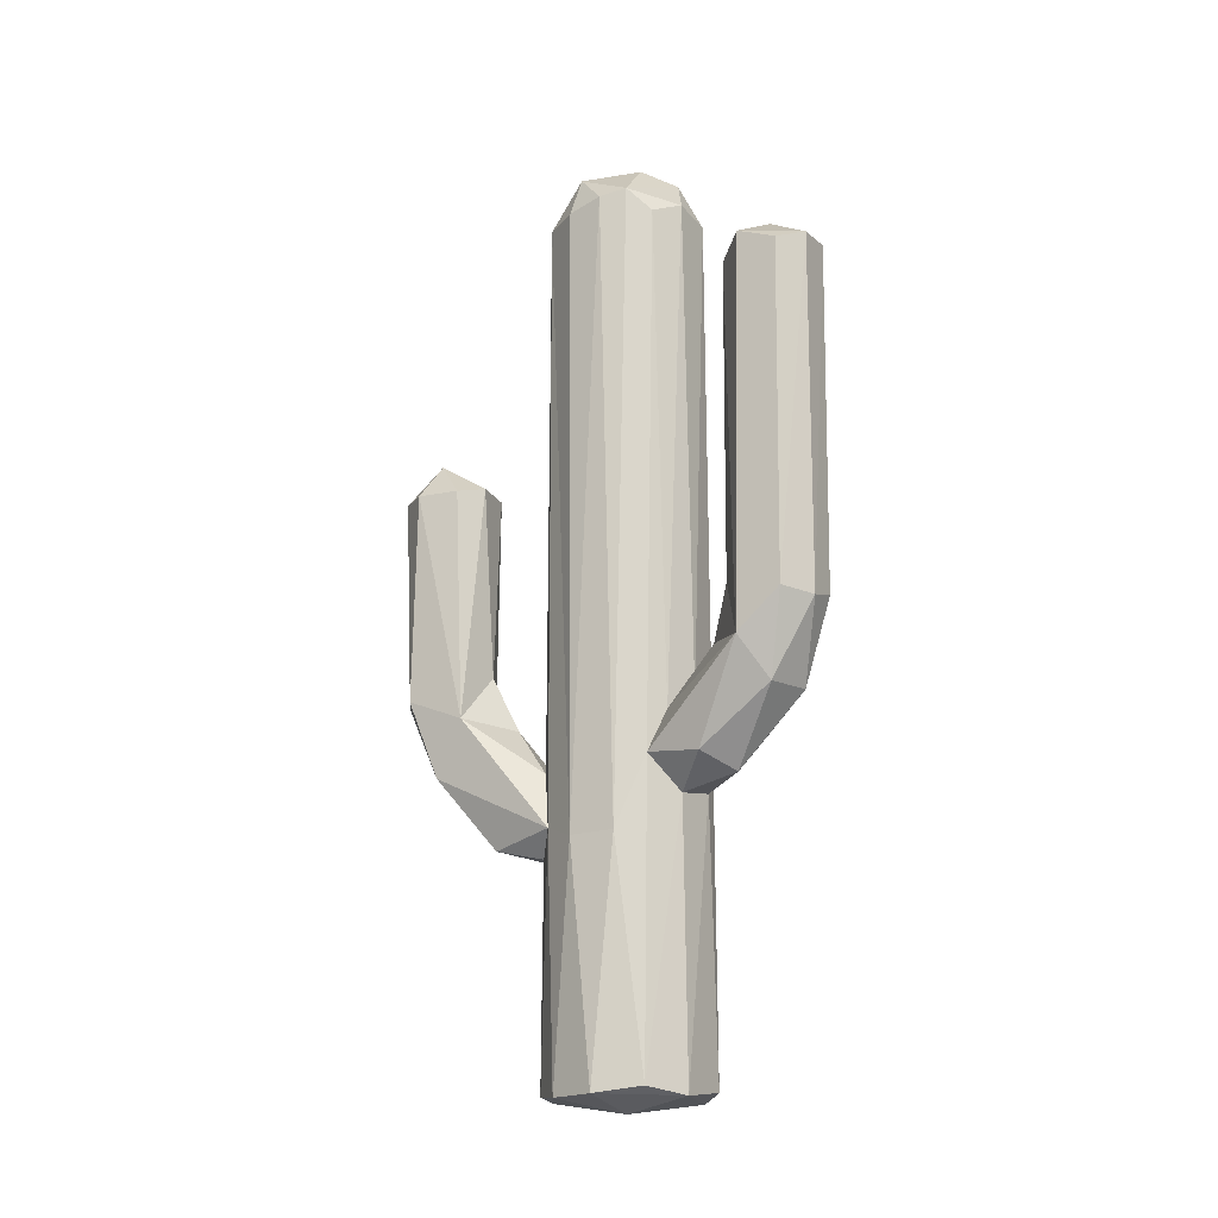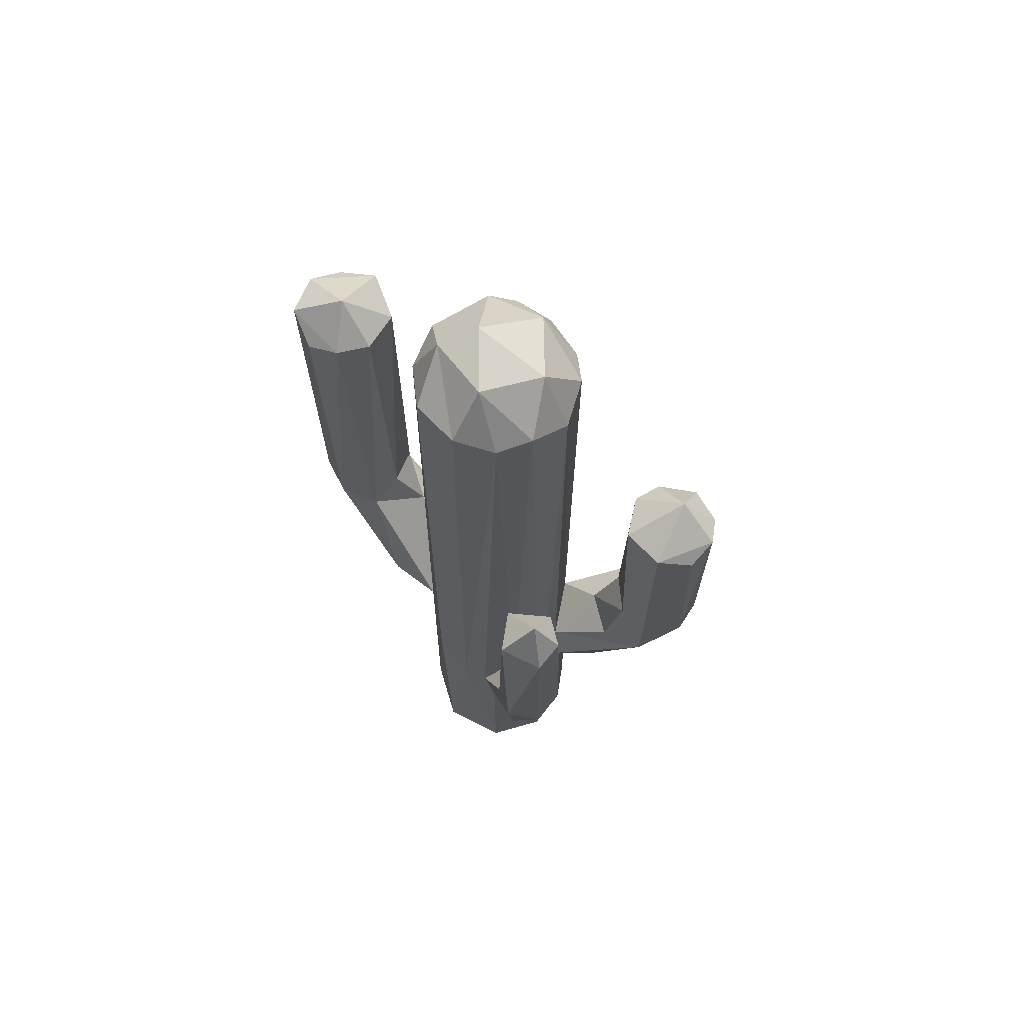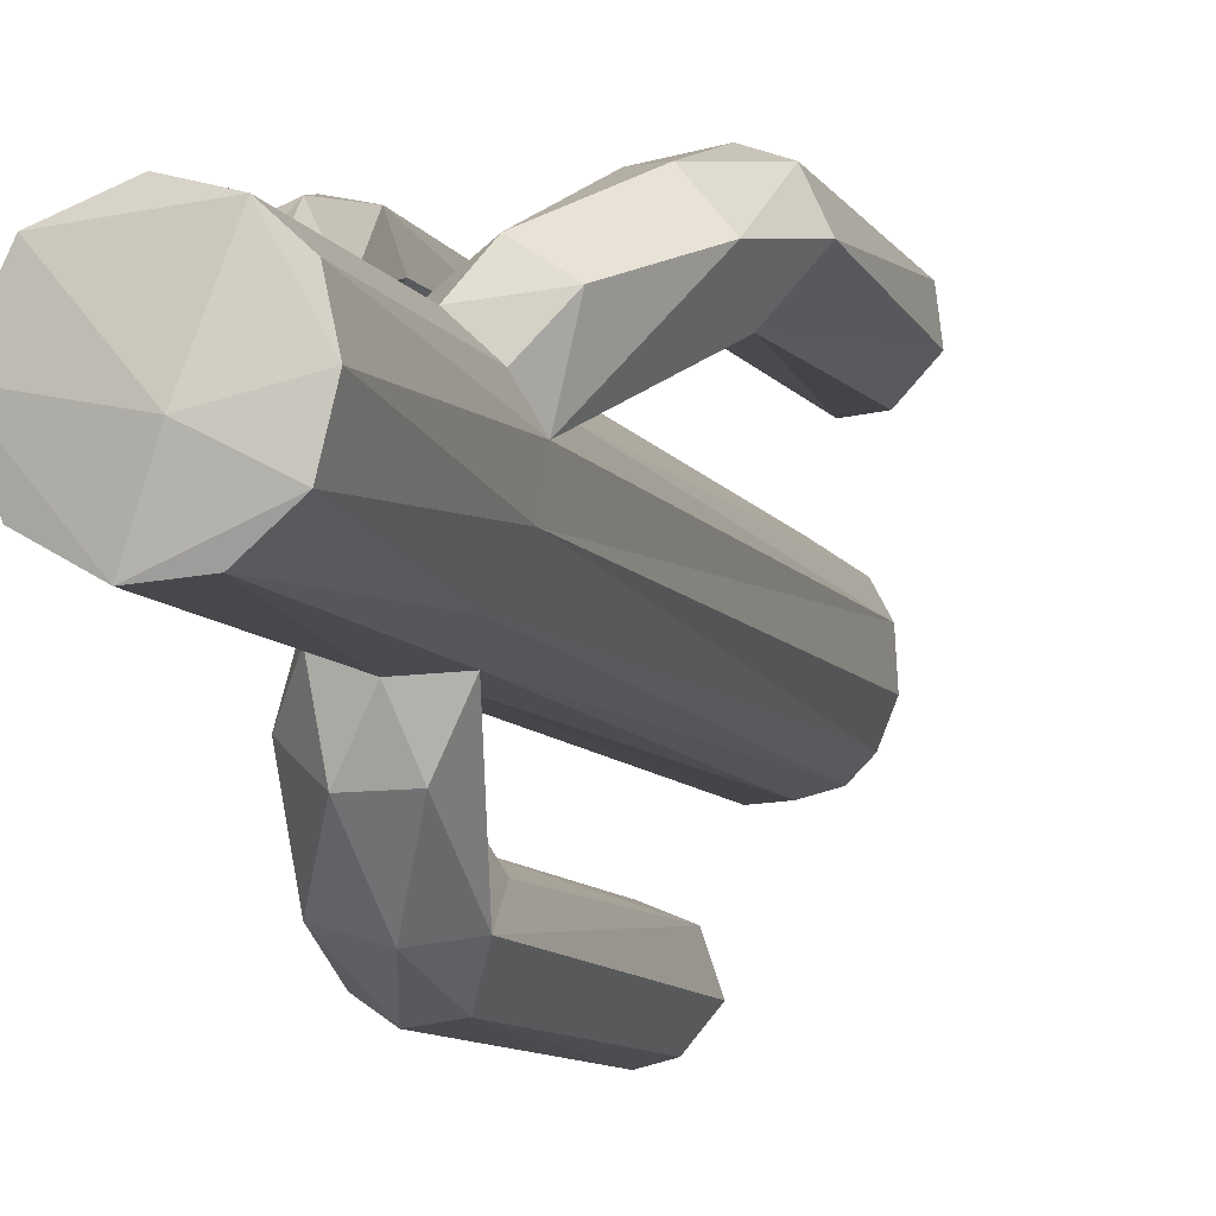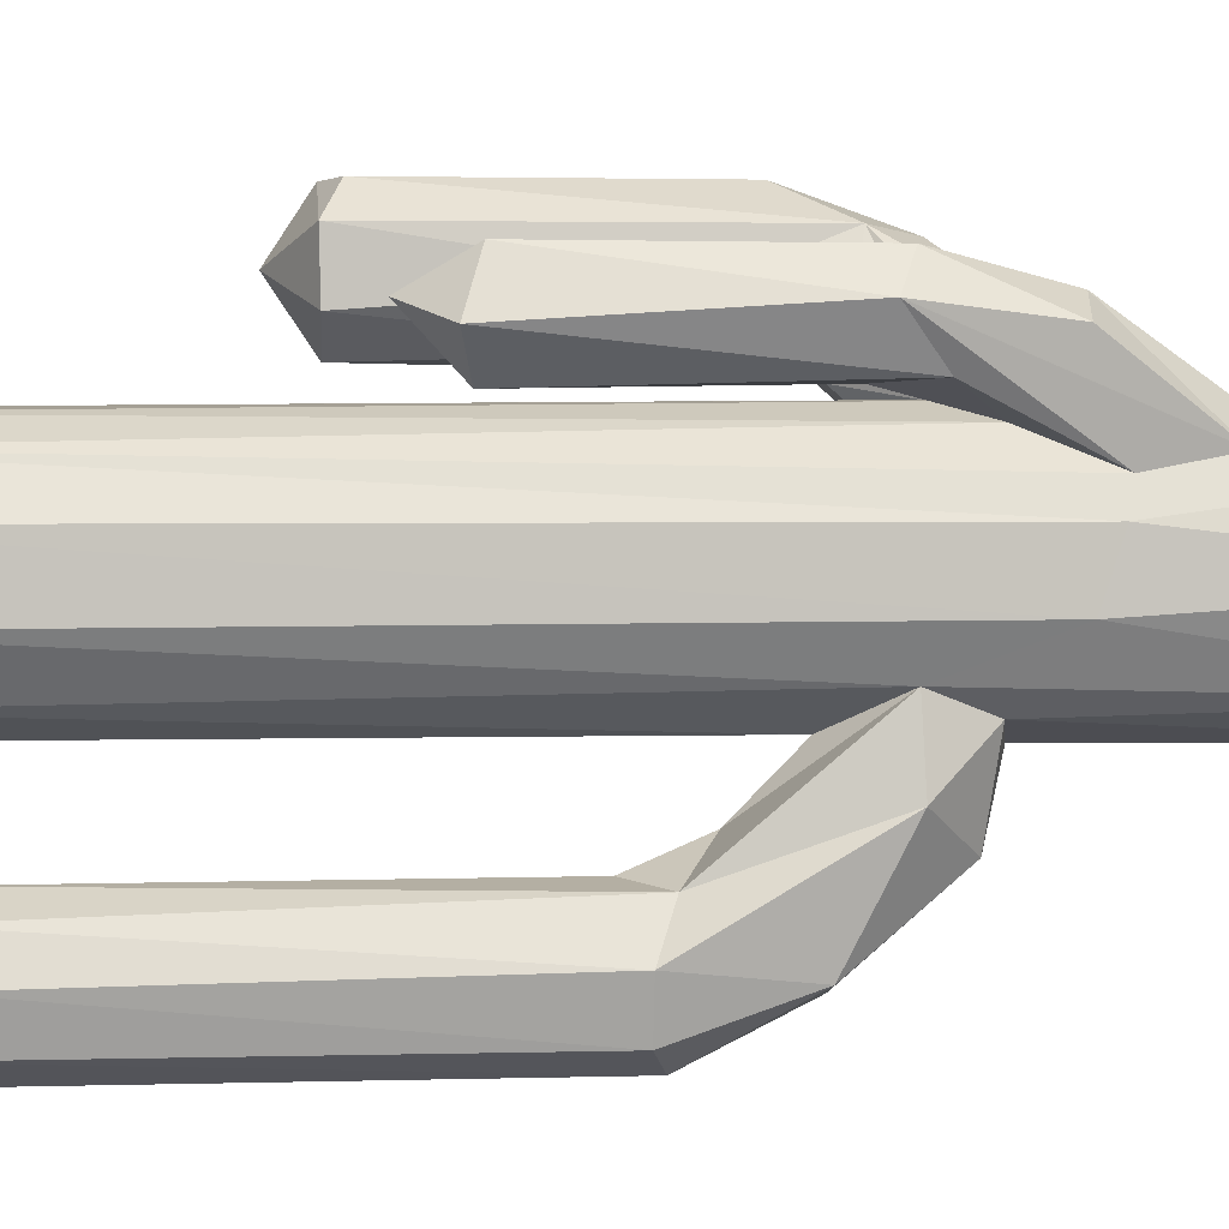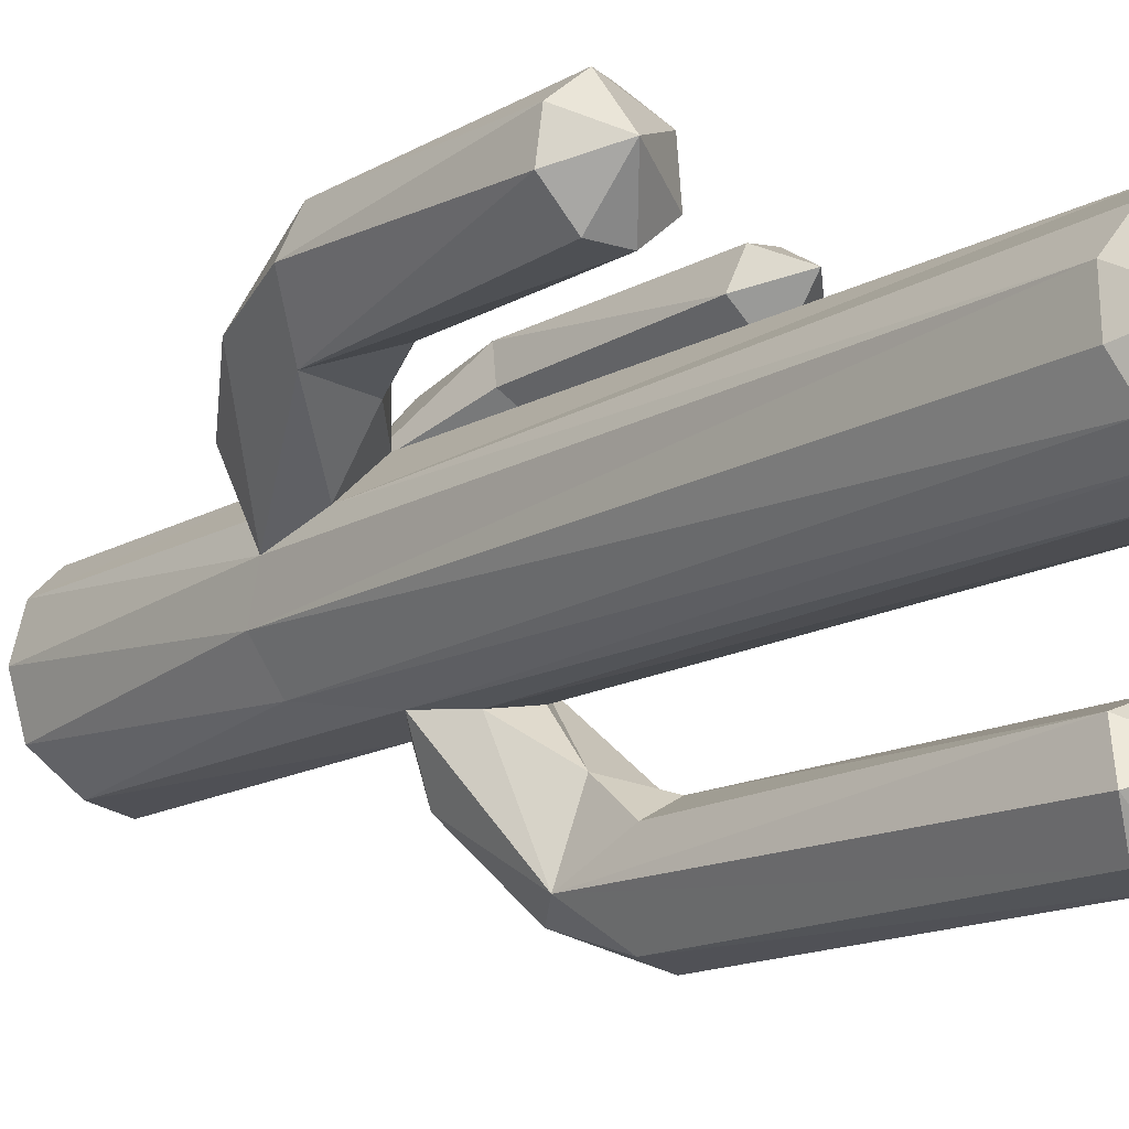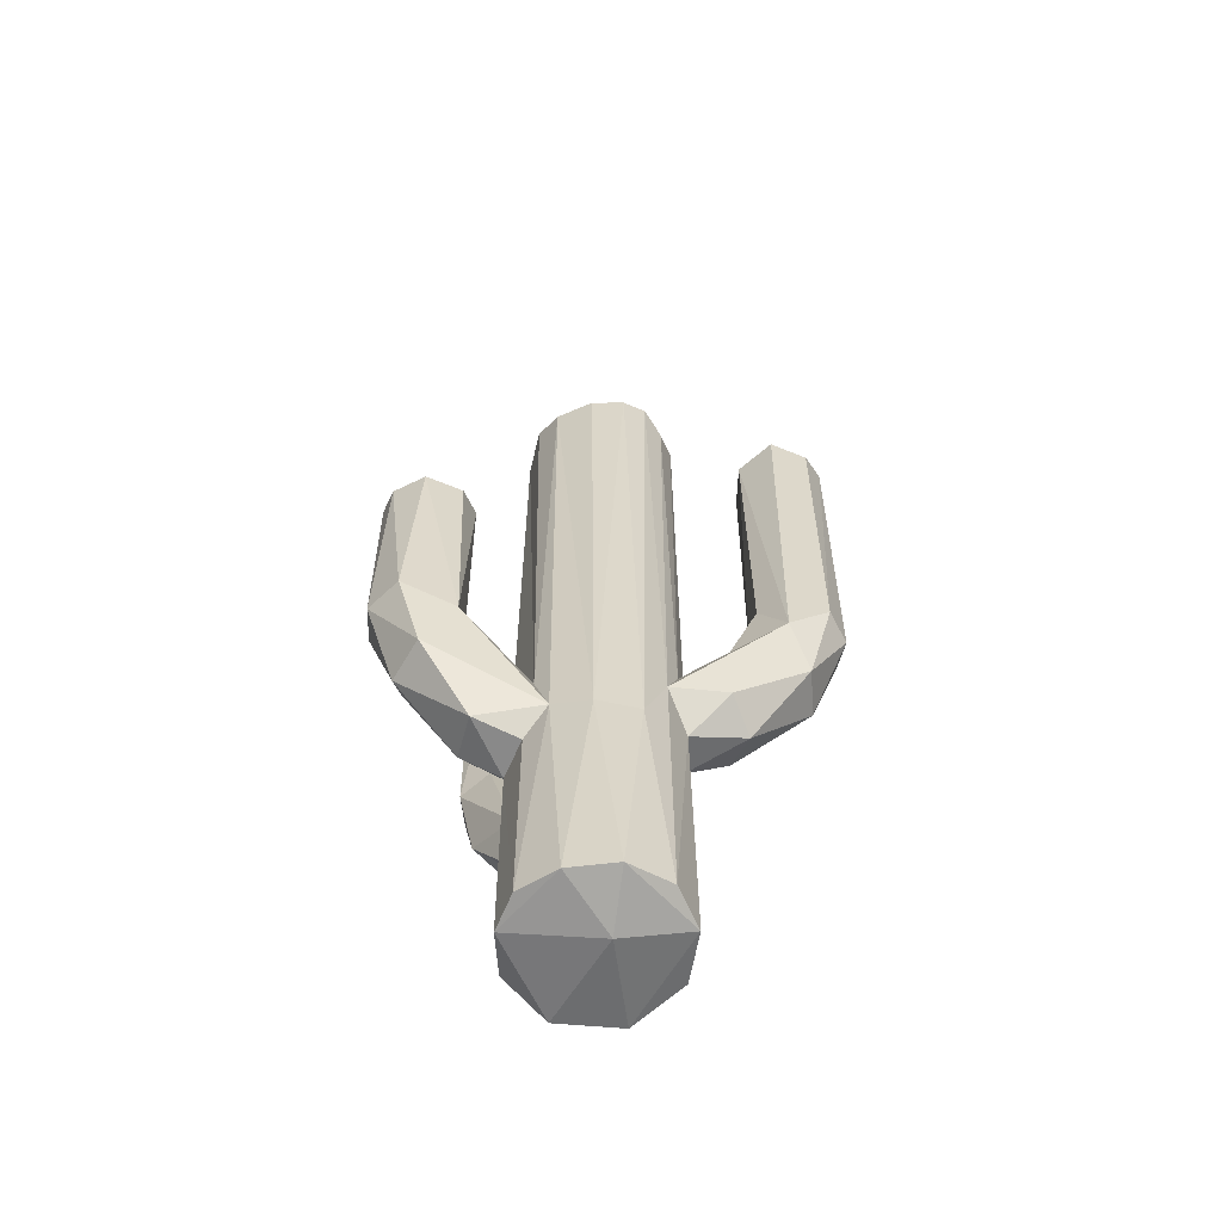
<metadata>
{"format":"obj","ext":"obj","renderer":"f3d","projection":"perspective","resolution":1024,"background":"white","views":[{"elev":-15.5,"azim":150.5,"up":"+Y"},{"elev":66.5,"azim":-36.8,"up":"+Y"},{"elev":-8.8,"azim":18.3,"up":"+Z"},{"elev":7.3,"azim":-91.6,"up":"+Z"},{"elev":-15.6,"azim":138.9,"up":"+Z"},{"elev":-60.5,"azim":110.1,"up":"+Y"}]}
</metadata>
<code>
o ___
v -0.7402 0.08933 -2.052
v 0.9027 -6.414 0.5037
v 1.967 2.118 2.435
v -0.4999 4.629 -3.318
v 1.663 -1.043 2.456
v -0.9782 -0.2541 -3.343
v -0.6375 6.535 -0.6491
v 0.9693 5.804 0.2359
v -0.9862 -1.858 2.117
v -0.8832 5.832 -0.9135
v -0.7831 5.915 0.7984
v -0.9005 -4.054 0.7694
v 1.05 -6.445 -0.1147
v -0.402 -1.717 1.534
v -1.04 -1.898 -0.7538
v 1.883 -1.328 1.083
v -1.401 -0.1453 -3.075
v 2.02 -2.113 1.522
v 2.092 -0.9964 2.303
v -1.346 -1.712 1.79
v 1.054 2.059 1.573
v 1.887 2.526 1.816
v -0.8017 -2.478 -1.009
v -1.215 5.943 -0.3415
v -0.4909 -0.1698 -3.27
v -0.2941 -6.433 -1.26
v -0.3517 5.942 -1.198
v -1 -6.367 -0.8665
v -1.242 -1.929 -1.509
v 0.8659 -3.278 0.5269
v -1.142 5.968 0.3382
v -0.9921 -3.282 0.6296
v -0.5902 -1.332 -2.881
v 2.349 -1.023 1.749
v 0.7665 -1.596 1.645
v 0.9878 -1.427 1.069
v 0.3152 -6.319 -1.198
v 0.723 5.957 0.649
v -0.4196 -0.6298 -1.796
v -0.9373 4.76 -3.408
v 0.1699 6.579 0.5656
v 0.9902 5.846 -0.3537
v 0.09475 -6.642 -0.3669
v -0.6149 -3.008 1.8
v -0.895 5.187 -2.623
v 0.9169 -2.134 0.3934
v 1.125 2.073 2.193
v 0.8702 -6.41 -0.7785
v -0.3036 0.06601 -2.305
v -0.04285 -1.434 -1.222
v 2.283 1.968 2.138
v -0.1349 6.749 -0.4346
v 0.2415 -2.036 -1.164
v 0.995 -0.6688 1.762
v -1.245 -3.014 -0.2918
v 1.51 2.079 1.186
v -0.7938 -1.542 1.2
v 0.2645 -2.22 0.977
v -0.6668 -2.346 -1.958
v -1.252 -1.334 -2.684
v 0.7646 5.98 -0.8009
v 0.6392 -3.061 -0.9728
v 0.4732 6.075 -1.054
v 1.002 -3.096 -0.4498
v -1.298 4.688 -2.241
v 0.6968 6.512 -0.1601
v -0.2426 -2.548 -1.255
v -0.6367 6.597 0.2451
v -1.517 4.537 -2.639
v -1.336 1.083 1.626
v -0.5893 1.003 2.055
v -0.143 -3.389 1.047
v -0.1446 -6.391 1.079
v -0.1865 4.818 -2.87
v 1.946 1.984 1.203
v 0.4139 -3.278 0.9513
v -0.8854 -6.499 0.7654
v -1.018 0.9217 2.149
v -1.165 -0.3226 -2.081
v -0.3963 -4.074 1.035
v -1.291 -6.477 -0.05239
v 0.5034 -6.47 0.8816
v 1.554 1.913 2.485
v 0.2459 5.76 0.9798
v -1.415 4.784 -3.118
v 0.003696 -2.765 1.036
v -0.1391 -0.7332 -2.759
v -0.8346 1.547 1.774
v 0.1298 5.761 -1.194
v -0.5803 -2.498 0.9292
v 1.097 -1.697 2.17
v -0.3338 4.623 -2.286
v -0.08609 -2.106 -1.922
v -1.141 -2.083 1.266
v -0.3947 0.9679 1.609
v 2.348 1.955 1.613
v -0.3348 6.046 0.9916
v -0.8889 1.002 1.179
v 0.7178 -2.982 1.461
v -0.8658 4.65 -2.071
v -1.498 -0.154 -2.526
v 1.321 -3.133 1.05
v 1.587 -2.152 2.056
v 1.301 -0.6599 1.266
v -0.5202 -1.231 -1.149
v -1.131 -2.977 1.618
v 1.02 -2.917 0.1274
v -0.5098 -1.892 1.997
v -1.175 -3.222 0.3353
f 108 78 9
f 76 30 102
f 18 103 102
f 98 95 14
f 46 38 84
f 70 98 94
f 51 3 19
f 21 56 104
f 106 20 12
f 98 88 95
f 53 62 37
f 33 87 93
f 90 11 32
f 103 91 99
f 26 37 48
f 18 19 103
f 77 81 43
f 1 100 79
f 87 92 49
f 97 68 11
f 96 22 51
f 34 19 18
f 34 51 19
f 108 9 44
f 72 44 80
f 76 99 86
f 61 66 42
f 16 96 34
f 66 41 38
f 101 17 60
f 22 3 51
f 53 50 89
f 36 16 46
f 35 54 36
f 72 97 90
f 107 18 102
f 90 57 72
f 13 2 82
f 50 27 89
f 31 7 24
f 27 63 89
f 63 66 61
f 72 76 86
f 52 66 63
f 91 54 35
f 71 88 78
f 30 76 2
f 95 88 71
f 59 93 67
f 11 31 109
f 74 92 87
f 82 73 77
f 105 15 10
f 3 83 5
f 82 77 43
f 77 109 81
f 58 84 86
f 15 79 29
f 96 51 34
f 48 64 13
f 39 1 79
f 15 23 28
f 62 64 48
f 44 106 12
f 60 33 59
f 101 69 17
f 80 44 12
f 29 60 59
f 23 59 67
f 91 35 58
f 32 109 77
f 30 107 102
f 44 9 106
f 25 4 87
f 38 46 8
f 63 61 62
f 109 31 55
f 75 22 96
f 26 48 43
f 70 88 98
f 43 48 13
f 10 27 105
f 64 107 13
f 105 39 15
f 109 55 81
f 69 85 17
f 37 67 53
f 77 80 12
f 46 16 107
f 6 25 33
f 3 22 47
f 7 63 27
f 61 42 64
f 37 62 48
f 54 21 104
f 81 28 26
f 36 104 16
f 64 8 107
f 53 87 50
f 29 101 60
f 38 41 84
f 58 46 84
f 20 70 94
f 57 98 14
f 26 67 37
f 10 15 24
f 19 5 103
f 92 45 100
f 107 30 2
f 39 79 15
f 68 7 31
f 16 34 18
f 40 45 74
f 58 36 46
f 24 7 10
f 78 88 70
f 97 11 90
f 23 15 29
f 94 57 90
f 81 55 28
f 47 21 54
f 89 63 53
f 29 59 23
f 33 25 87
f 16 18 107
f 78 70 20
f 31 24 55
f 50 39 105
f 87 49 39
f 82 76 73
f 108 44 72
f 15 55 24
f 40 4 25
f 76 72 73
f 21 22 56
f 86 91 58
f 60 6 33
f 84 97 72
f 90 32 94
f 42 66 8
f 12 32 77
f 5 83 91
f 56 75 16
f 52 41 66
f 81 26 43
f 2 76 82
f 4 74 87
f 35 36 58
f 65 45 85
f 66 38 8
f 87 39 50
f 12 20 32
f 23 67 26
f 63 62 53
f 91 47 54
f 49 1 39
f 95 71 108
f 13 107 2
f 72 14 108
f 107 8 46
f 100 45 65
f 75 96 16
f 6 40 25
f 74 45 92
f 41 52 68
f 79 101 29
f 79 65 101
f 94 98 57
f 64 42 8
f 41 68 97
f 103 5 91
f 86 84 72
f 41 97 84
f 83 47 91
f 93 53 67
f 85 40 6
f 65 69 101
f 62 61 64
f 10 7 27
f 59 33 93
f 7 52 63
f 28 23 26
f 49 92 1
f 65 85 69
f 20 94 32
f 80 77 73
f 9 78 20
f 3 47 83
f 105 27 50
f 32 11 109
f 17 6 60
f 93 87 53
f 56 22 75
f 40 74 4
f 47 22 21
f 100 65 79
f 72 80 73
f 76 102 99
f 11 68 31
f 55 15 28
f 99 91 86
f 19 3 5
f 104 56 16
f 102 103 99
f 85 45 40
f 43 13 82
f 57 14 72
f 14 95 108
f 9 20 106
f 17 85 6
f 54 104 36
f 108 71 78
f 68 52 7
f 92 100 1

</code>
